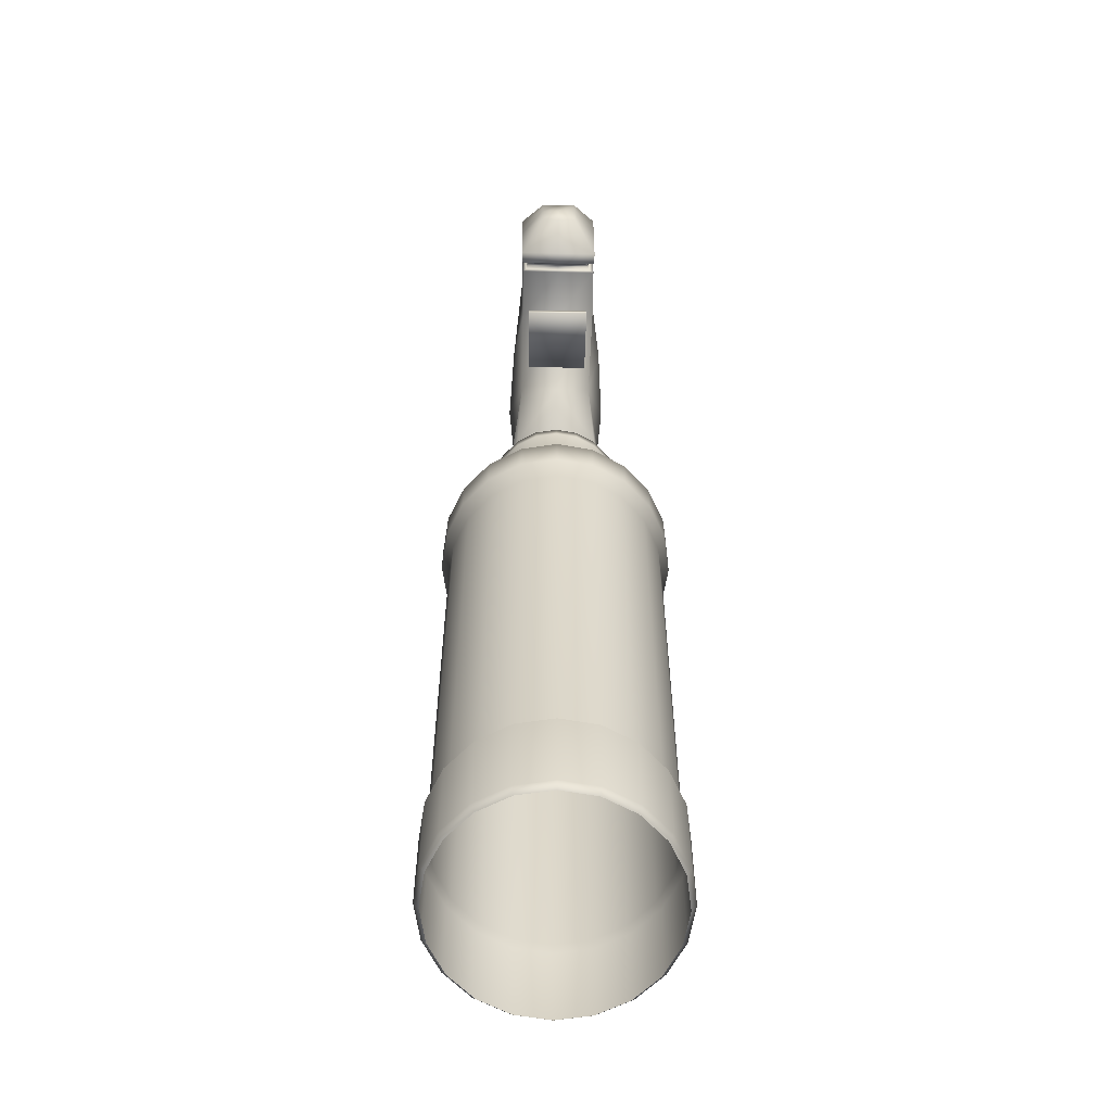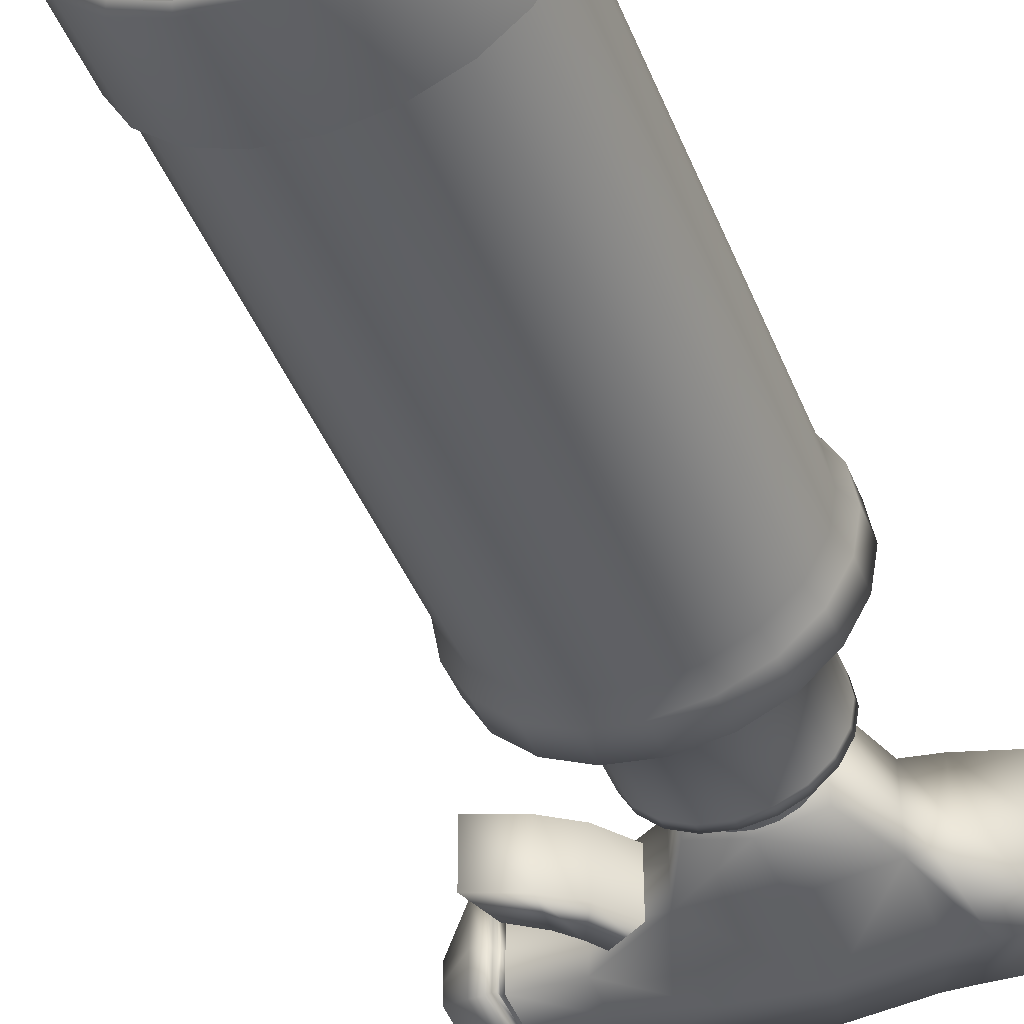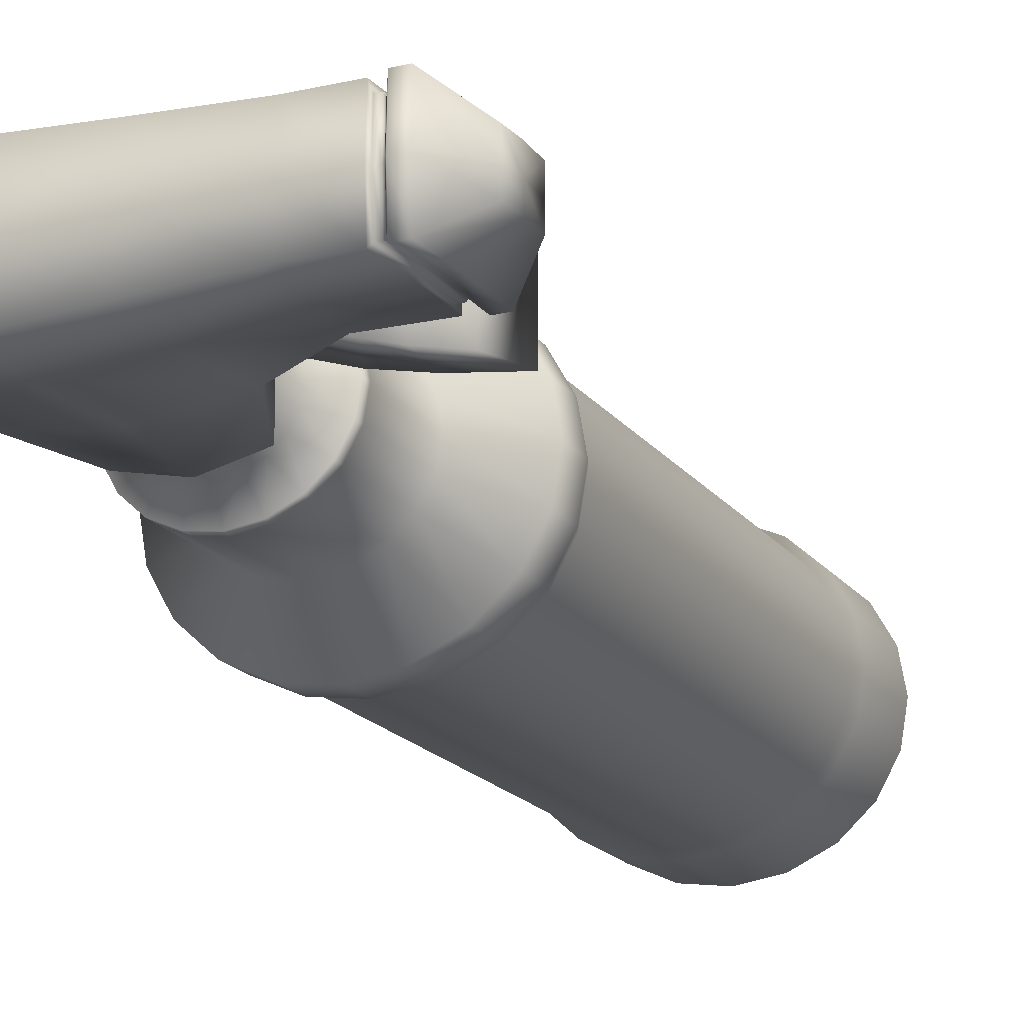
<metadata>
{"format":"obj","ext":"obj","renderer":"f3d","projection":"perspective","resolution":1024,"background":"white","views":[{"elev":-59.2,"azim":-90.8,"up":"+Y"},{"elev":-43.5,"azim":21.0,"up":"+Z"},{"elev":-18.2,"azim":-155.1,"up":"+Z"}]}
</metadata>
<code>
g default
v -0.01696 0.6331 0.06571
v 0.1288 0.6337 0.06571
v -0.06412 0.7393 0.05642
v 0.1695 0.7393 0.0601
v -0.06412 0.7393 -0.0601
v 0.1695 0.7393 -0.0601
v -0.01696 0.6331 -0.06571
v 0.1288 0.6337 -0.06571
v -0.06412 0.8786 0.077
v 0.1695 0.8786 0.07133
v 0.1695 0.8786 -0.07133
v -0.06412 0.8786 -0.077
v 0.05271 0.6339 0.08214
v 0.05271 0.6339 -0.08214
v 0.05271 0.7393 -0.07512
v 0.05271 0.8786 -0.08448
v 0.05271 0.8786 0.08448
v 0.05271 0.7393 0.07512
v -0.06412 0.7393 0
v 0.1695 0.7393 0
v 0.1288 0.6337 0
v 0.05271 0.6339 0
v -0.01696 0.6331 0
v 0.2837 0.8808 0
v 0.2837 0.7989 0
v 0.2837 0.7989 -0.08448
v 0.2837 0.8808 -0.07133
v 0.2837 0.7989 0.08448
v 0.2837 0.8808 0.07133
v 0.2152 0.8786 0.07133
v 0.21 0.7761 0.08448
v 0.21 0.7761 0
v 0.21 0.7761 -0.08448
v 0.2152 0.8786 -0.07133
v 0.03889 0.9533 -0.07496
v 0.03889 0.9533 0
v 0.1426 0.9533 0
v 0.1426 0.9533 -0.06329
v -0.06477 0.9533 0
v -0.06477 0.9533 -0.06832
v -0.06477 0.9533 0.06832
v 0.03889 0.9533 0.07496
v 0.1426 0.9533 0.06329
v 0.1831 0.9533 -0.06329
v 0.1831 0.9533 0
v 0.2438 0.9553 0
v 0.2438 0.9553 -0.06329
v 0.1831 0.9533 0.06329
v 0.2438 0.9553 0.06329
v -0.1716 0.8088 0
v -0.1726 0.8088 -0.0603
v -0.1746 0.8766 -0.06205
v -0.1716 0.8088 0.06206
v -0.1746 0.8766 0.06206
v -0.1888 0.9517 -0.06205
v -0.1888 0.9517 0
v -0.1888 0.9517 0.06206
v -0.2587 0.8059 0
v -0.2597 0.8059 -0.0603
v -0.2611 0.8818 -0.06205
v -0.2587 0.8059 0.06206
v -0.2611 0.8829 0.06206
v -0.2573 0.952 0
v -0.2573 0.9481 -0.06205
v -0.2573 0.9503 0.06205
v -0.2588 0.8153 0
v -0.2598 0.8153 -0.05461
v -0.2609 0.8814 -0.05407
v -0.2588 0.8153 0.05407
v -0.2609 0.8824 0.05407
v -0.2576 0.9426 0
v -0.2576 0.9392 -0.05407
v -0.2576 0.9411 0.05407
v -0.2665 0.8153 0
v -0.2675 0.8153 -0.05461
v -0.2686 0.8814 -0.05407
v -0.2665 0.8153 0.05407
v -0.2686 0.8824 0.04441
v -0.2653 0.9426 0
v -0.2653 0.9392 -0.05407
v -0.2653 0.9411 0.05407
v -0.2706 0.814 0
v -0.2716 0.814 -0.04838
v -0.2727 0.8815 -0.0453
v -0.2706 0.814 0.0453
v -0.2727 0.8825 0.0453
v -0.2693 0.9438 0
v -0.2693 0.9404 -0.05515
v -0.2693 0.9423 0.0453
v -0.273 0.8075 0
v -0.274 0.8075 -0.0541
v -0.2755 0.8817 -0.05334
v -0.273 0.8075 0.05334
v -0.2755 0.8828 0.05334
v -0.2716 0.9503 0
v -0.2716 0.9465 -0.05334
v -0.2716 0.9486 0.05334
v -0.2779 0.8002 0
v -0.2789 0.8002 -0.06099
v -0.2809 0.882 -0.06303
v -0.2779 0.8002 0.06303
v -0.2809 0.8832 0.06303
v -0.2762 0.9576 0
v -0.2762 0.9535 -0.06303
v -0.2762 0.9558 0.06303
v -0.2957 0.8002 0
v -0.2967 0.8002 -0.06099
v -0.2987 0.882 -0.06303
v -0.2957 0.8002 0.06303
v -0.2987 0.8832 0.06303
v -0.294 0.9576 0
v -0.294 0.9535 -0.06303
v -0.294 0.9558 0.06303
v -0.3411 0.8441 0
v -0.3411 0.8441 -0.02789
v -0.3424 0.8812 0
v -0.3424 0.8803 -0.02789
v -0.3411 0.8441 0.02789
v -0.3424 0.8808 0.02789
v -0.3403 0.9138 0
v -0.3403 0.9119 -0.02789
v -0.3403 0.9129 0.02789
v 0.1275 0.5953 -0.02237
v 0.1166 0.5953 -0.04255
v 0.09974 0.5953 -0.05856
v 0.07848 0.5953 -0.06884
v 0.0549 0.5953 -0.07239
v 0.03132 0.5953 -0.06884
v 0.01005 0.5953 -0.05856
v -0.006828 0.5953 -0.04255
v -0.01767 0.5953 -0.02237
v -0.0214 0.5953 0
v -0.01767 0.5953 0.02237
v -0.006828 0.5953 0.04255
v 0.01005 0.5953 0.05856
v 0.03132 0.5953 0.06884
v 0.0549 0.5953 0.07239
v 0.07848 0.5953 0.06884
v 0.09974 0.5953 0.05856
v 0.1166 0.5953 0.04255
v 0.1275 0.5953 0.02237
v 0.1312 0.5953 0
v 0.1275 0.7112 -0.02237
v 0.1166 0.7112 -0.04255
v 0.09974 0.7112 -0.05856
v 0.07848 0.7112 -0.06884
v 0.0549 0.7112 -0.07239
v 0.03132 0.7112 -0.06884
v 0.01005 0.7112 -0.05856
v -0.006828 0.7112 -0.04255
v -0.01767 0.7112 -0.02237
v -0.0214 0.7112 0
v -0.01767 0.7112 0.02237
v -0.006828 0.7112 0.04255
v 0.01005 0.7112 0.05856
v 0.03132 0.7112 0.06884
v 0.0549 0.7112 0.07239
v 0.07848 0.7112 0.06884
v 0.09974 0.7112 0.05856
v 0.1166 0.7112 0.04255
v 0.1275 0.7112 0.02237
v 0.1312 0.7112 0
v 0.1699 0.5822 -0.03413
v 0.1527 0.5822 -0.06491
v 0.126 0.5822 -0.08934
v 0.09227 0.5822 -0.105
v 0.0549 0.5822 -0.1104
v 0.01752 0.5822 -0.105
v -0.01619 0.5822 -0.08934
v -0.04295 0.5822 -0.06491
v -0.06013 0.5822 -0.03413
v -0.06605 0.5822 0
v -0.06013 0.5822 0.03413
v -0.04295 0.5822 0.06491
v -0.01619 0.5822 0.08934
v 0.01752 0.5822 0.105
v 0.0549 0.5822 0.1104
v 0.09227 0.5822 0.105
v 0.126 0.5822 0.08934
v 0.1527 0.5822 0.06491
v 0.1699 0.5822 0.03413
v 0.1758 0.5822 0
v 0.1699 0.5683 -0.03413
v 0.1527 0.5683 -0.06491
v 0.126 0.5683 -0.08934
v 0.09227 0.5683 -0.105
v 0.0549 0.5683 -0.1104
v 0.01752 0.5683 -0.105
v -0.01619 0.5683 -0.08934
v -0.04295 0.5683 -0.06491
v -0.06013 0.5683 -0.03413
v -0.06605 0.5683 0
v -0.06013 0.5683 0.03413
v -0.04295 0.5683 0.06491
v -0.01619 0.5683 0.08934
v 0.01752 0.5683 0.105
v 0.0549 0.5683 0.1104
v 0.09227 0.5683 0.105
v 0.126 0.5683 0.08934
v 0.1527 0.5683 0.06491
v 0.1699 0.5683 0.03413
v 0.1758 0.5683 0
v 0.1699 0.4387 -0.03413
v 0.1527 0.4387 -0.06491
v 0.126 0.4387 -0.08934
v 0.09227 0.4387 -0.105
v 0.0549 0.4387 -0.1104
v 0.01752 0.4387 -0.105
v -0.01619 0.4387 -0.08934
v -0.04295 0.4387 -0.06491
v -0.06013 0.4387 -0.03413
v -0.06605 0.4387 0
v -0.06013 0.4387 0.03413
v -0.04295 0.4387 0.06491
v -0.01619 0.4387 0.08934
v 0.01752 0.4387 0.105
v 0.0549 0.4387 0.1104
v 0.09227 0.4387 0.105
v 0.126 0.4387 0.08934
v 0.1527 0.4387 0.06491
v 0.1699 0.4387 0.03413
v 0.1758 0.4387 0
v 0.2457 0.3781 -0.0566
v 0.2172 0.3781 -0.1077
v 0.1728 0.3781 -0.1482
v 0.1169 0.3781 -0.1742
v 0.0549 0.3781 -0.1832
v -0.007091 0.3781 -0.1742
v -0.06301 0.3781 -0.1482
v -0.1074 0.3781 -0.1077
v -0.1359 0.3781 -0.0566
v -0.1457 0.3781 0
v -0.1359 0.3781 0.0566
v -0.1074 0.3781 0.1077
v -0.06301 0.3781 0.1482
v -0.007091 0.3781 0.1742
v 0.0549 0.3781 0.1832
v 0.1169 0.3781 0.1742
v 0.1728 0.3781 0.1482
v 0.2172 0.3781 0.1077
v 0.2457 0.3781 0.0566
v 0.2555 0.3781 0
v 0.2457 0.3264 -0.0566
v 0.2172 0.3264 -0.1077
v 0.1728 0.3264 -0.1482
v 0.1169 0.3264 -0.1742
v 0.0549 0.3264 -0.1832
v -0.007091 0.3264 -0.1742
v -0.06301 0.3264 -0.1482
v -0.1074 0.3264 -0.1077
v -0.1359 0.3264 -0.0566
v -0.1457 0.3264 0
v -0.1359 0.3264 0.0566
v -0.1074 0.3264 0.1077
v -0.06301 0.3264 0.1482
v -0.007091 0.3264 0.1742
v 0.0549 0.3264 0.1832
v 0.1169 0.3264 0.1742
v 0.1728 0.3264 0.1482
v 0.2172 0.3264 0.1077
v 0.2457 0.3264 0.0566
v 0.2555 0.3264 0
v 0.233 0.2971 -0.05285
v 0.2064 0.2971 -0.1005
v 0.165 0.2971 -0.1384
v 0.1128 0.2971 -0.1627
v 0.0549 0.2971 -0.171
v -0.002987 0.2971 -0.1627
v -0.05521 0.2971 -0.1384
v -0.09665 0.2971 -0.1005
v -0.1233 0.2971 -0.05285
v -0.1324 0.2971 0
v -0.1233 0.2971 0.05285
v -0.09665 0.2971 0.1005
v -0.05521 0.2971 0.1384
v -0.002987 0.2971 0.1627
v 0.0549 0.2971 0.171
v 0.1128 0.2971 0.1627
v 0.165 0.2971 0.1384
v 0.2064 0.2971 0.1005
v 0.233 0.2971 0.05285
v 0.2422 0.2971 0
v 0.233 -0.3599 -0.05285
v 0.2064 -0.3599 -0.1005
v 0.165 -0.3599 -0.1384
v 0.1128 -0.3599 -0.1627
v 0.0549 -0.3599 -0.171
v -0.002987 -0.3599 -0.1627
v -0.05521 -0.3599 -0.1384
v -0.09665 -0.3599 -0.1005
v -0.1233 -0.3599 -0.05285
v -0.1324 -0.3599 0
v -0.1233 -0.3599 0.05285
v -0.09665 -0.3599 0.1005
v -0.05521 -0.3599 0.1384
v -0.002987 -0.3599 0.1627
v 0.0549 -0.3599 0.171
v 0.1128 -0.3599 0.1627
v 0.165 -0.3599 0.1384
v 0.2064 -0.3599 0.1005
v 0.233 -0.3599 0.05285
v 0.2422 -0.3599 0
v 0.2427 -0.3668 -0.05571
v 0.2146 -0.3668 -0.106
v 0.171 -0.3668 -0.1459
v 0.1159 -0.3668 -0.1715
v 0.0549 -0.3668 -0.1803
v -0.006116 -0.3668 -0.1715
v -0.06116 -0.3668 -0.1459
v -0.1048 -0.3668 -0.106
v -0.1329 -0.3668 -0.05571
v -0.1425 -0.3668 0
v -0.1329 -0.3668 0.05571
v -0.1048 -0.3668 0.106
v -0.06116 -0.3668 0.1459
v -0.006116 -0.3668 0.1715
v 0.0549 -0.3668 0.1803
v 0.1159 -0.3668 0.1715
v 0.171 -0.3668 0.1459
v 0.2146 -0.3668 0.106
v 0.2427 -0.3668 0.05571
v 0.2523 -0.3668 0
v 0.2427 -0.4962 -0.05571
v 0.2146 -0.4962 -0.106
v 0.171 -0.4962 -0.1459
v 0.1159 -0.4962 -0.1715
v 0.0549 -0.4962 -0.1803
v -0.006116 -0.4962 -0.1715
v -0.06116 -0.4962 -0.1459
v -0.1048 -0.4962 -0.106
v -0.1329 -0.4962 -0.05571
v -0.1425 -0.4962 0
v -0.1329 -0.4962 0.05571
v -0.1048 -0.4962 0.106
v -0.06116 -0.4962 0.1459
v -0.006116 -0.4962 0.1715
v 0.0549 -0.4962 0.1803
v 0.1159 -0.4962 0.1715
v 0.171 -0.4962 0.1459
v 0.2146 -0.4962 0.106
v 0.2427 -0.4962 0.05571
v 0.2523 -0.4962 0
v 0.2346 -0.5055 -0.05332
v 0.2078 -0.5055 -0.1014
v 0.166 -0.5055 -0.1396
v 0.1133 -0.5055 -0.1641
v 0.0549 -0.5055 -0.1726
v -0.0035 -0.5055 -0.1641
v -0.05618 -0.5055 -0.1396
v -0.09799 -0.5055 -0.1014
v -0.1248 -0.5055 -0.05332
v -0.1341 -0.5055 0
v -0.1248 -0.5055 0.05332
v -0.09799 -0.5055 0.1014
v -0.05618 -0.5055 0.1396
v -0.0035 -0.5055 0.1641
v 0.0549 -0.5055 0.1726
v 0.1133 -0.5055 0.1641
v 0.166 -0.5055 0.1396
v 0.2078 -0.5055 0.1014
v 0.2346 -0.5055 0.05332
v 0.2439 -0.5055 0
v -0.2275 0.7118 0.04805
v -0.2491 0.653 0.04805
v -0.1012 0.8586 0.04805
v -0.05049 0.8217 0.04805
v -0.1012 0.8586 -0.04805
v -0.05049 0.8217 -0.04805
v -0.2275 0.7118 -0.04805
v -0.2491 0.653 -0.04805
v -0.1619 0.768 0.04805
v -0.1347 0.7115 0.04805
v -0.1347 0.7115 -0.04805
v -0.1619 0.768 -0.04805
v -0.1855 0.7417 0.04805
v -0.1818 0.6792 0.04805
v -0.1818 0.6792 -0.04805
v -0.1855 0.7417 -0.04805
g broom:cleaner_bottle
f 18 13 2 4
f 35 36 37 38
f 14 15 6 8
f 21 22 14 8
f 20 21 8 6
f 7 23 19 5
f 17 18 4 10
f 24 25 26 27
f 6 15 16 11
f 115 114 116 117
f 7 14 22 23
f 5 15 14 7
f 16 15 5 12
f 39 36 35 40
f 3 18 17 9
f 1 13 18 3
f 116 114 118 119
f 41 42 36 39
f 37 36 42 43
f 28 25 24 29
f 2 21 20 4
f 13 22 21 2
f 23 22 13 1
f 19 23 1 3
f 32 33 26 25
f 33 34 27 26
f 44 45 46 47
f 31 32 25 28
f 45 48 49 46
f 30 31 28 29
f 37 43 48 45
f 10 4 31 30
f 4 20 32 31
f 20 6 33 32
f 6 11 34 33
f 38 37 45 44
f 11 16 35 38
f 16 12 40 35
f 9 17 42 41
f 17 10 43 42
f 24 27 47 46
f 27 34 44 47
f 30 29 49 48
f 29 24 46 49
f 10 30 48 43
f 34 11 38 44
f 5 19 50 51
f 39 40 55 56
f 12 5 51 52
f 19 3 53 50
f 3 9 54 53
f 41 39 56 57
f 12 52 55 40
f 117 116 120 121
f 116 119 122 120
f 54 9 41 57
f 51 50 58 59
f 52 51 59 60
f 50 53 61 58
f 53 54 62 61
f 56 55 64 63
f 57 56 63 65
f 59 58 66 67
f 60 59 67 68
f 58 61 69 66
f 61 62 70 69
f 63 64 72 71
f 64 60 68 72
f 62 65 73 70
f 65 63 71 73
f 67 66 74 75
f 68 67 75 76
f 66 69 77 74
f 69 70 78 77
f 71 72 80 79
f 72 68 76 80
f 70 73 81 78
f 73 71 79 81
f 75 74 82 83
f 76 75 83 84
f 74 77 85 82
f 77 78 86 85
f 79 80 88 87
f 80 76 84 88
f 78 81 89 86
f 81 79 87 89
f 83 82 90 91
f 84 83 91 92
f 82 85 93 90
f 85 86 94 93
f 87 88 96 95
f 88 84 92 96
f 86 89 97 94
f 89 87 95 97
f 91 90 98 99
f 92 91 99 100
f 90 93 101 98
f 93 94 102 101
f 95 96 104 103
f 96 92 100 104
f 94 97 105 102
f 97 95 103 105
f 99 98 106 107
f 100 99 107 108
f 98 101 109 106
f 101 102 110 109
f 103 104 112 111
f 104 100 108 112
f 102 105 113 110
f 105 103 111 113
f 107 106 114 115
f 108 107 115 117
f 106 109 118 114
f 109 110 119 118
f 111 112 121 120
f 112 108 117 121
f 110 113 122 119
f 113 111 120 122
f 62 54 57 65
f 52 60 64 55
f 123 124 144 143
f 124 125 145 144
f 125 126 146 145
f 126 127 147 146
f 127 128 148 147
f 128 129 149 148
f 129 130 150 149
f 130 131 151 150
f 131 132 152 151
f 132 133 153 152
f 133 134 154 153
f 134 135 155 154
f 135 136 156 155
f 136 137 157 156
f 137 138 158 157
f 138 139 159 158
f 139 140 160 159
f 140 141 161 160
f 141 142 162 161
f 142 123 143 162
f 124 123 163 164
f 125 124 164 165
f 126 125 165 166
f 127 126 166 167
f 128 127 167 168
f 129 128 168 169
f 130 129 169 170
f 131 130 170 171
f 132 131 171 172
f 133 132 172 173
f 134 133 173 174
f 135 134 174 175
f 136 135 175 176
f 137 136 176 177
f 138 137 177 178
f 139 138 178 179
f 140 139 179 180
f 141 140 180 181
f 142 141 181 182
f 123 142 182 163
f 164 163 183 184
f 165 164 184 185
f 166 165 185 186
f 167 166 186 187
f 168 167 187 188
f 169 168 188 189
f 170 169 189 190
f 171 170 190 191
f 172 171 191 192
f 173 172 192 193
f 174 173 193 194
f 175 174 194 195
f 176 175 195 196
f 177 176 196 197
f 178 177 197 198
f 179 178 198 199
f 180 179 199 200
f 181 180 200 201
f 182 181 201 202
f 163 182 202 183
f 184 183 203 204
f 185 184 204 205
f 186 185 205 206
f 187 186 206 207
f 188 187 207 208
f 189 188 208 209
f 190 189 209 210
f 191 190 210 211
f 192 191 211 212
f 193 192 212 213
f 194 193 213 214
f 195 194 214 215
f 196 195 215 216
f 197 196 216 217
f 198 197 217 218
f 199 198 218 219
f 200 199 219 220
f 201 200 220 221
f 202 201 221 222
f 183 202 222 203
f 204 203 223 224
f 205 204 224 225
f 206 205 225 226
f 207 206 226 227
f 208 207 227 228
f 209 208 228 229
f 210 209 229 230
f 211 210 230 231
f 212 211 231 232
f 213 212 232 233
f 214 213 233 234
f 215 214 234 235
f 216 215 235 236
f 217 216 236 237
f 218 217 237 238
f 219 218 238 239
f 220 219 239 240
f 221 220 240 241
f 222 221 241 242
f 203 222 242 223
f 224 223 243 244
f 225 224 244 245
f 226 225 245 246
f 227 226 246 247
f 228 227 247 248
f 229 228 248 249
f 230 229 249 250
f 231 230 250 251
f 232 231 251 252
f 233 232 252 253
f 234 233 253 254
f 235 234 254 255
f 236 235 255 256
f 237 236 256 257
f 238 237 257 258
f 239 238 258 259
f 240 239 259 260
f 241 240 260 261
f 242 241 261 262
f 223 242 262 243
f 244 243 263 264
f 245 244 264 265
f 246 245 265 266
f 247 246 266 267
f 248 247 267 268
f 249 248 268 269
f 250 249 269 270
f 251 250 270 271
f 252 251 271 272
f 253 252 272 273
f 254 253 273 274
f 255 254 274 275
f 256 255 275 276
f 257 256 276 277
f 258 257 277 278
f 259 258 278 279
f 260 259 279 280
f 261 260 280 281
f 262 261 281 282
f 243 262 282 263
f 264 263 283 284
f 265 264 284 285
f 266 265 285 286
f 267 266 286 287
f 268 267 287 288
f 269 268 288 289
f 270 269 289 290
f 271 270 290 291
f 272 271 291 292
f 273 272 292 293
f 274 273 293 294
f 275 274 294 295
f 276 275 295 296
f 277 276 296 297
f 278 277 297 298
f 279 278 298 299
f 280 279 299 300
f 281 280 300 301
f 282 281 301 302
f 263 282 302 283
f 284 283 303 304
f 285 284 304 305
f 286 285 305 306
f 287 286 306 307
f 288 287 307 308
f 289 288 308 309
f 290 289 309 310
f 291 290 310 311
f 292 291 311 312
f 293 292 312 313
f 294 293 313 314
f 295 294 314 315
f 296 295 315 316
f 297 296 316 317
f 298 297 317 318
f 299 298 318 319
f 300 299 319 320
f 301 300 320 321
f 302 301 321 322
f 283 302 322 303
f 304 303 323 324
f 305 304 324 325
f 306 305 325 326
f 307 306 326 327
f 308 307 327 328
f 309 308 328 329
f 310 309 329 330
f 311 310 330 331
f 312 311 331 332
f 313 312 332 333
f 314 313 333 334
f 315 314 334 335
f 316 315 335 336
f 317 316 336 337
f 318 317 337 338
f 319 318 338 339
f 320 319 339 340
f 321 320 340 341
f 322 321 341 342
f 303 322 342 323
f 324 323 343 344
f 325 324 344 345
f 326 325 345 346
f 327 326 346 347
f 328 327 347 348
f 329 328 348 349
f 330 329 349 350
f 331 330 350 351
f 332 331 351 352
f 333 332 352 353
f 334 333 353 354
f 335 334 354 355
f 336 335 355 356
f 337 336 356 357
f 338 337 357 358
f 339 338 358 359
f 340 339 359 360
f 341 340 360 361
f 342 341 361 362
f 323 342 362 343
f 371 372 366 365
f 367 368 373 374
f 369 370 364 363
f 372 373 368 366
f 374 371 365 367
f 375 376 372 371
f 376 377 373 372
f 374 373 377 378
f 378 375 371 374
f 363 364 376 375
f 364 370 377 376
f 378 377 370 369
f 369 363 375 378

</code>
